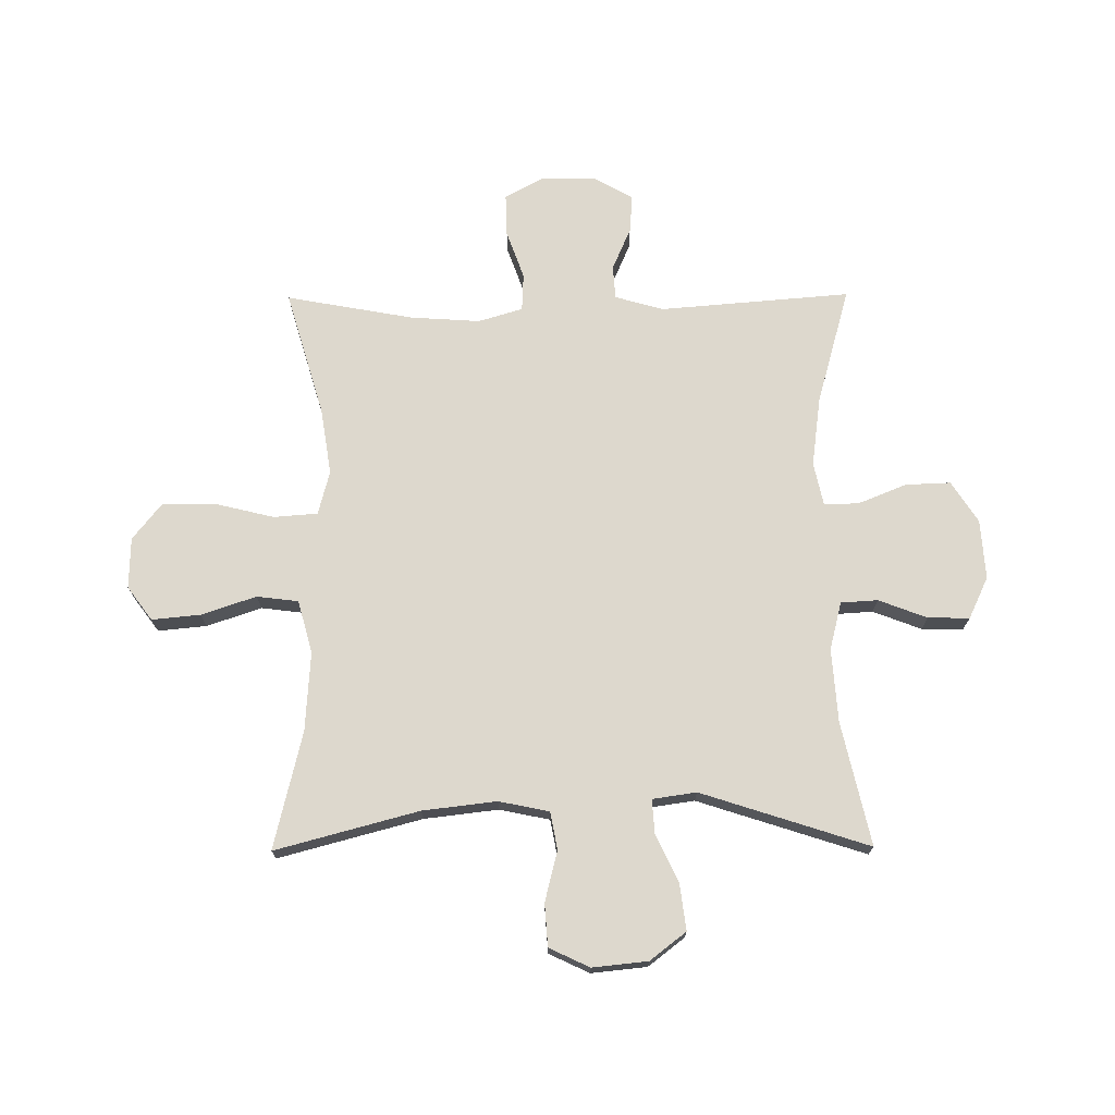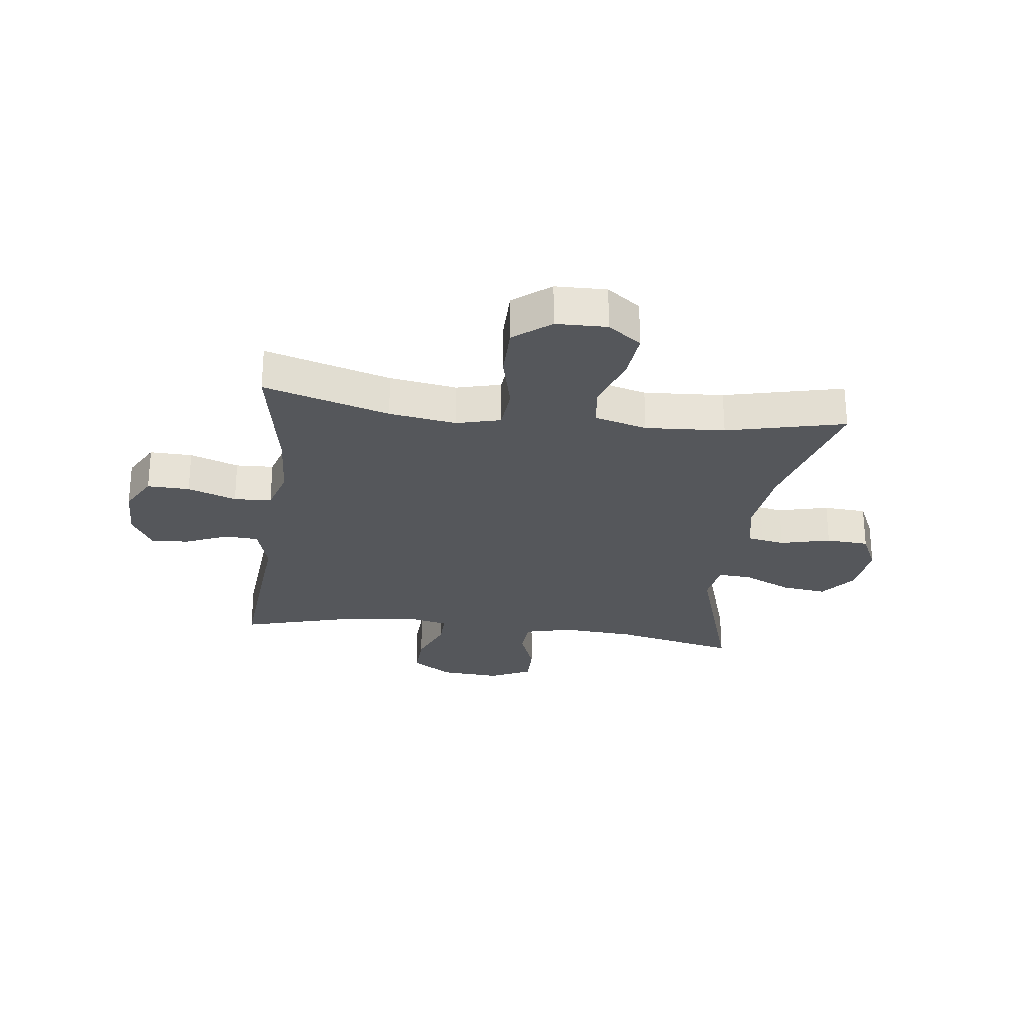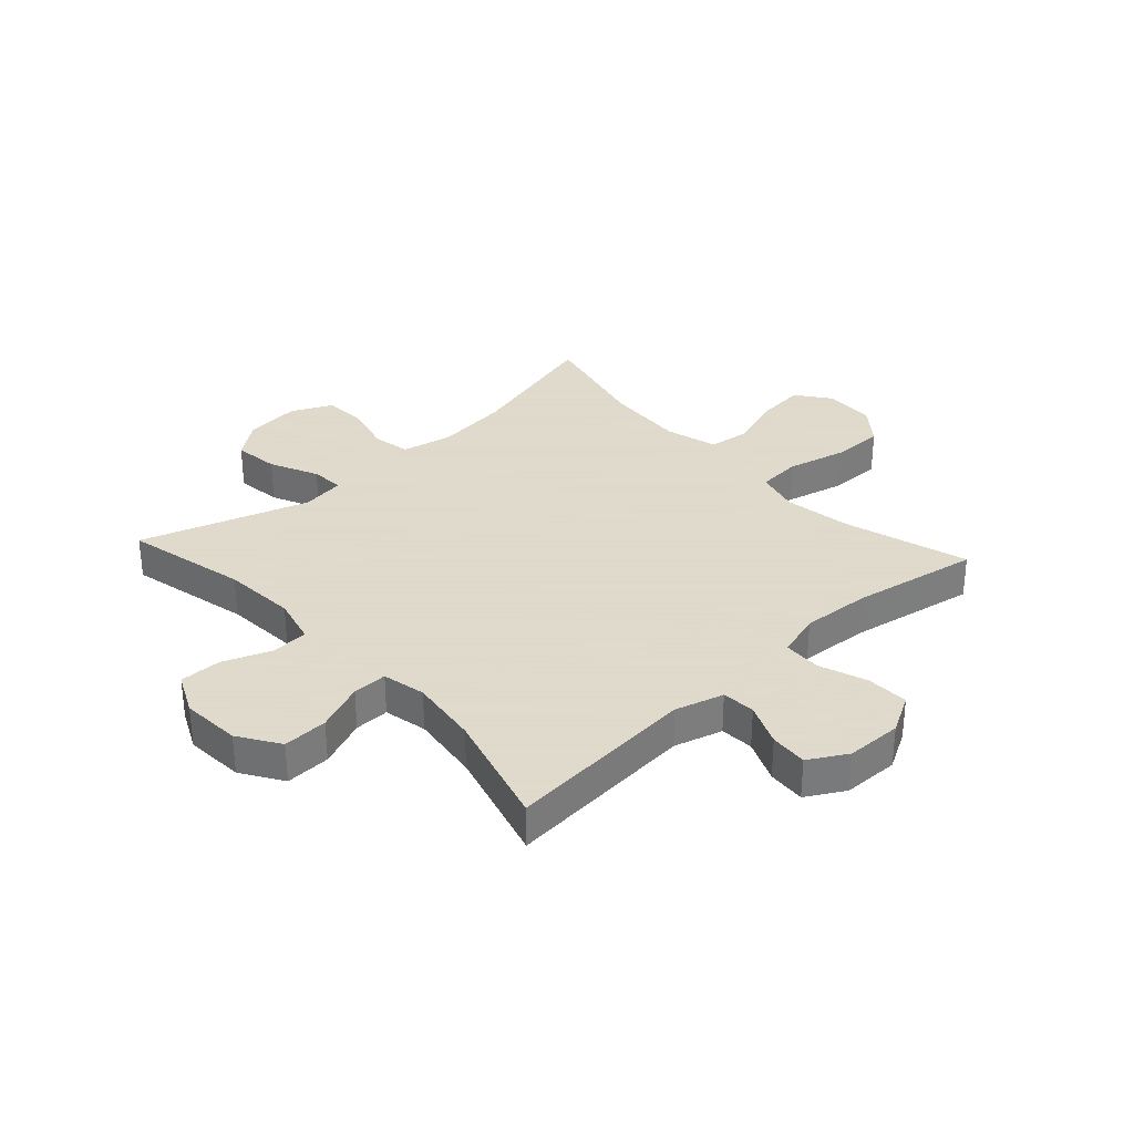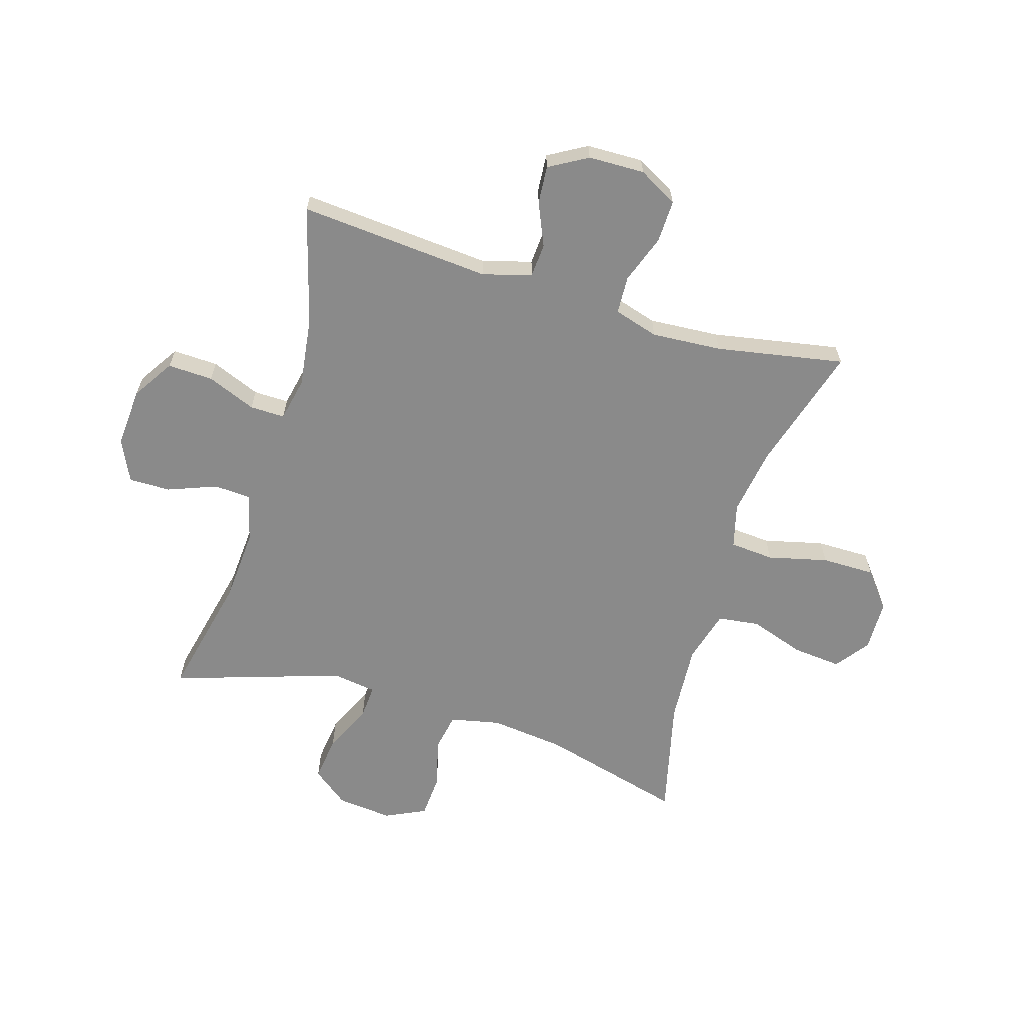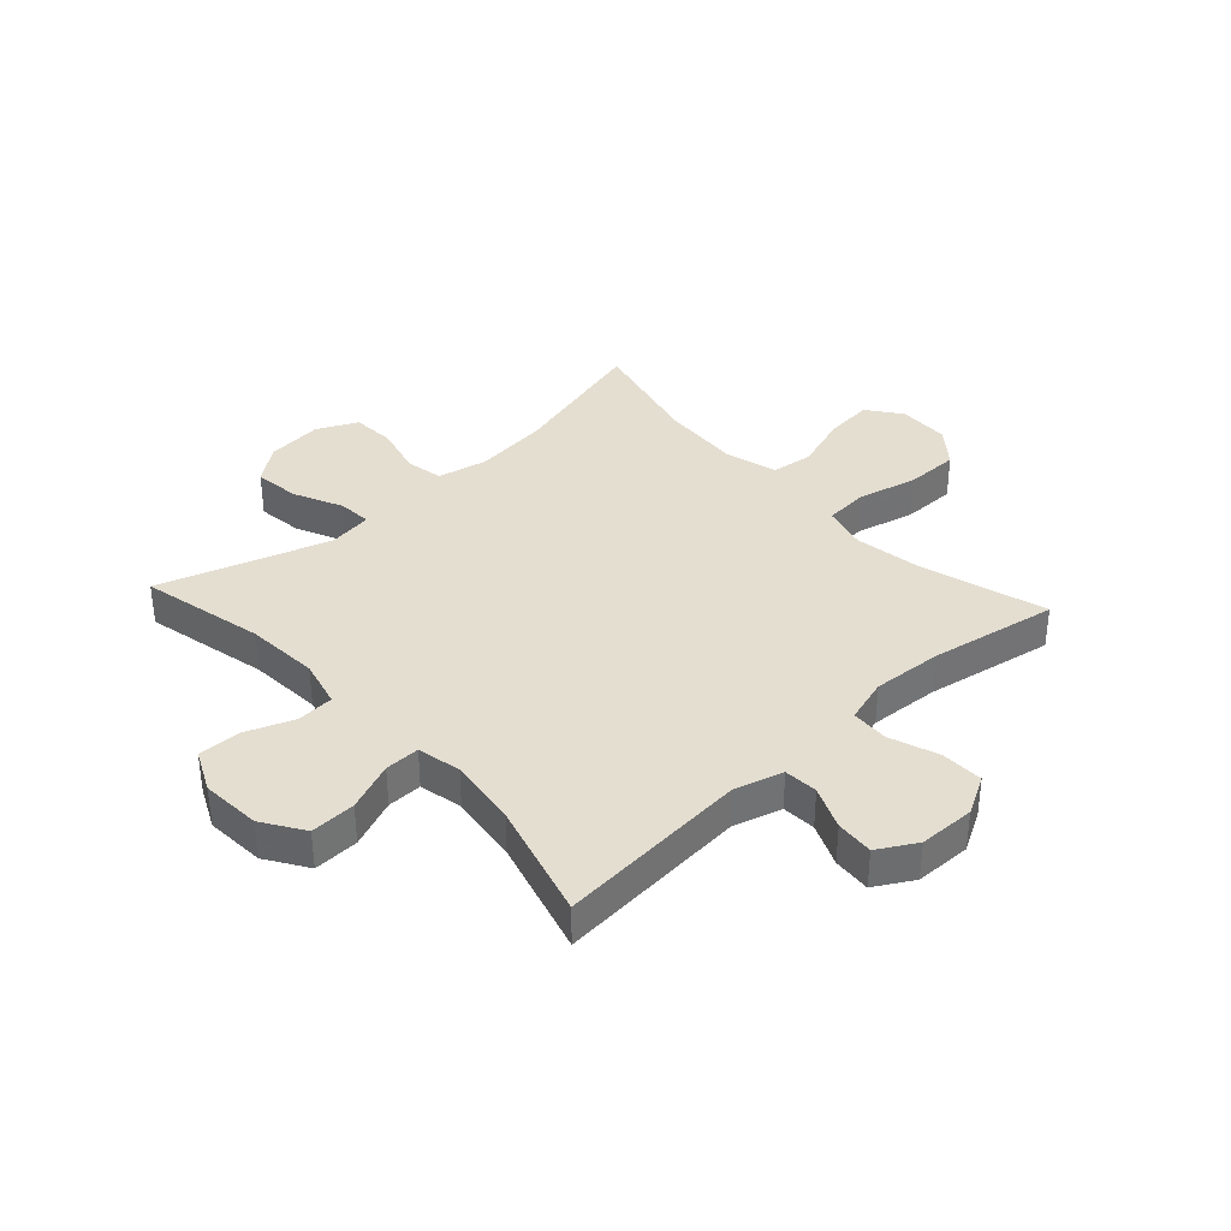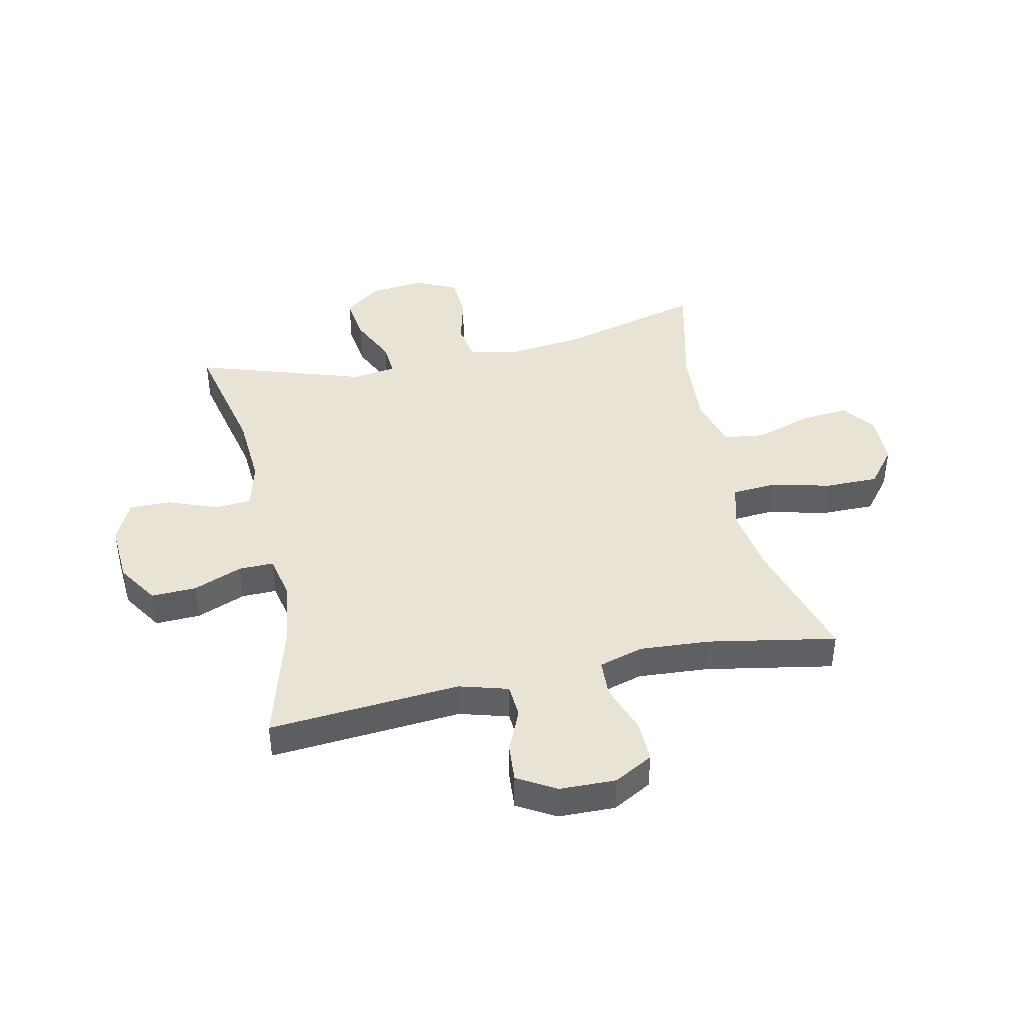
<metadata>
{"format":"obj","ext":"obj","renderer":"f3d","projection":"perspective","resolution":1024,"background":"white","views":[{"elev":72.3,"azim":89.6,"up":"+Y"},{"elev":-26.5,"azim":-7.3,"up":"+Y"},{"elev":32.4,"azim":-132.5,"up":"+Y"},{"elev":-63.5,"azim":-106.8,"up":"+Y"},{"elev":36.5,"azim":-132.5,"up":"+Y"},{"elev":42.2,"azim":-102.1,"up":"+Y"}]}
</metadata>
<code>
v -0.5 0.07 0.5
v -0.283 0.07 0.436
v -0.167 0.07 0.418
v -0.091 0.07 0.438
v -0.085 0.07 0.514
v -0.11 0.07 0.617
v -0.11 0.07 0.709
v -0.047 0.07 0.759
v 0.041 0.07 0.761
v 0.099 0.07 0.718
v 0.091 0.07 0.634
v 0.059 0.07 0.539
v 0.068 0.07 0.467
v 0.159 0.07 0.442
v 0.296 0.07 0.451
v 0.5 0.07 0.5
v 0.434 0.07 0.252
v 0.419 0.07 0.124
v 0.437 0.07 0.037
v 0.502 0.07 0.025
v 0.589 0.07 0.047
v 0.663 0.07 0.042
v 0.696 0.07 -0.028
v 0.686 0.07 -0.124
v 0.638 0.07 -0.186
v 0.559 0.07 -0.176
v 0.475 0.07 -0.137
v 0.417 0.07 -0.133
v 0.406 0.07 -0.209
v 0.5 0.07 -0.5
v 0.287 0.07 -0.452
v 0.16 0.07 -0.443
v 0.077 0.07 -0.464
v 0.073 0.07 -0.528
v 0.105 0.07 -0.612
v 0.106 0.07 -0.684
v 0.034 0.07 -0.718
v -0.069 0.07 -0.711
v -0.14 0.07 -0.665
v -0.137 0.07 -0.587
v -0.103 0.07 -0.503
v -0.102 0.07 -0.443
v -0.177 0.07 -0.427
v -0.297 0.07 -0.443
v -0.5 0.07 -0.5
v -0.473 0.07 -0.17
v -0.497 0.07 -0.086
v -0.555 0.07 -0.082
v -0.629 0.07 -0.114
v -0.694 0.07 -0.119
v -0.732 0.07 -0.053
v -0.734 0.07 0.044
v -0.697 0.07 0.111
v -0.624 0.07 0.109
v -0.54 0.07 0.079
v -0.475 0.07 0.082
v -0.452 0.07 0.159
v -0.46 0.07 0.28
v -0.5 0 0.5
v -0.283 0 0.436
v -0.167 0 0.418
v -0.091 0 0.438
v -0.085 0 0.514
v -0.11 0 0.617
v -0.11 0 0.709
v -0.047 0 0.759
v 0.041 0 0.761
v 0.099 0 0.718
v 0.091 0 0.634
v 0.059 0 0.539
v 0.068 0 0.467
v 0.159 0 0.442
v 0.296 0 0.451
v 0.5 0 0.5
v 0.434 0 0.252
v 0.419 0 0.124
v 0.437 0 0.037
v 0.502 0 0.025
v 0.589 0 0.047
v 0.663 0 0.042
v 0.696 0 -0.028
v 0.686 0 -0.124
v 0.638 0 -0.186
v 0.559 0 -0.176
v 0.475 0 -0.137
v 0.417 0 -0.133
v 0.406 0 -0.209
v 0.5 0 -0.5
v 0.287 0 -0.452
v 0.16 0 -0.443
v 0.077 0 -0.464
v 0.073 0 -0.528
v 0.105 0 -0.612
v 0.106 0 -0.684
v 0.034 0 -0.718
v -0.069 0 -0.711
v -0.14 0 -0.665
v -0.137 0 -0.587
v -0.103 0 -0.503
v -0.102 0 -0.443
v -0.177 0 -0.427
v -0.297 0 -0.443
v -0.5 0 -0.5
v -0.473 0 -0.17
v -0.497 0 -0.086
v -0.555 0 -0.082
v -0.629 0 -0.114
v -0.694 0 -0.119
v -0.732 0 -0.053
v -0.734 0 0.044
v -0.697 0 0.111
v -0.624 0 0.109
v -0.54 0 0.079
v -0.475 0 0.082
v -0.452 0 0.159
v -0.46 0 0.28
f 53 54 55
f 52 53 55
f 51 52 55
f 50 51 55
f 49 50 55
f 48 49 55
f 47 48 55 56
f 46 47 56 57
f 44 45 46
f 43 44 46 57
f 39 40 41
f 38 39 41
f 37 38 41
f 36 37 41
f 35 36 41
f 34 35 41
f 33 34 41 42
f 43 57 58
f 42 43 58
f 33 42 58
f 32 33 58
f 25 26 27
f 24 25 27
f 23 24 27
f 22 23 27
f 21 22 27
f 20 21 27
f 19 20 27 28
f 18 19 28 29
f 15 16 17
f 14 15 17 18
f 13 14 18 29
f 10 11 12
f 9 10 12
f 8 9 12
f 7 8 12
f 6 7 12
f 5 6 12
f 4 5 12 13
f 29 30 31
f 13 29 31
f 4 13 31
f 3 4 31
f 31 32 58
f 3 31 58
f 2 3 58
f 1 2 58
f 113 112 111
f 113 111 110
f 113 110 109
f 113 109 108
f 113 108 107
f 113 107 106
f 114 113 106 105
f 115 114 105 104
f 104 103 102
f 115 104 102 101
f 99 98 97
f 99 97 96
f 99 96 95
f 99 95 94
f 99 94 93
f 99 93 92
f 100 99 92 91
f 116 115 101
f 116 101 100
f 116 100 91
f 116 91 90
f 85 84 83
f 85 83 82
f 85 82 81
f 85 81 80
f 85 80 79
f 85 79 78
f 86 85 78 77
f 87 86 77 76
f 75 74 73
f 76 75 73 72
f 87 76 72 71
f 70 69 68
f 70 68 67
f 70 67 66
f 70 66 65
f 70 65 64
f 70 64 63
f 71 70 63 62
f 89 88 87
f 89 87 71
f 89 71 62
f 89 62 61
f 116 90 89
f 116 89 61
f 116 61 60
f 116 60 59
f 1 59 60 2
f 2 60 61 3
f 3 61 62 4
f 4 62 63 5
f 5 63 64 6
f 6 64 65 7
f 7 65 66 8
f 8 66 67 9
f 9 67 68 10
f 10 68 69 11
f 11 69 70 12
f 12 70 71 13
f 13 71 72 14
f 14 72 73 15
f 15 73 74 16
f 16 74 75 17
f 17 75 76 18
f 18 76 77 19
f 19 77 78 20
f 20 78 79 21
f 21 79 80 22
f 22 80 81 23
f 23 81 82 24
f 24 82 83 25
f 25 83 84 26
f 26 84 85 27
f 27 85 86 28
f 28 86 87 29
f 29 87 88 30
f 30 88 89 31
f 31 89 90 32
f 32 90 91 33
f 33 91 92 34
f 34 92 93 35
f 35 93 94 36
f 36 94 95 37
f 37 95 96 38
f 38 96 97 39
f 39 97 98 40
f 40 98 99 41
f 41 99 100 42
f 42 100 101 43
f 43 101 102 44
f 44 102 103 45
f 45 103 104 46
f 46 104 105 47
f 47 105 106 48
f 48 106 107 49
f 49 107 108 50
f 50 108 109 51
f 51 109 110 52
f 52 110 111 53
f 53 111 112 54
f 54 112 113 55
f 55 113 114 56
f 56 114 115 57
f 57 115 116 58
f 58 116 59 1

</code>
